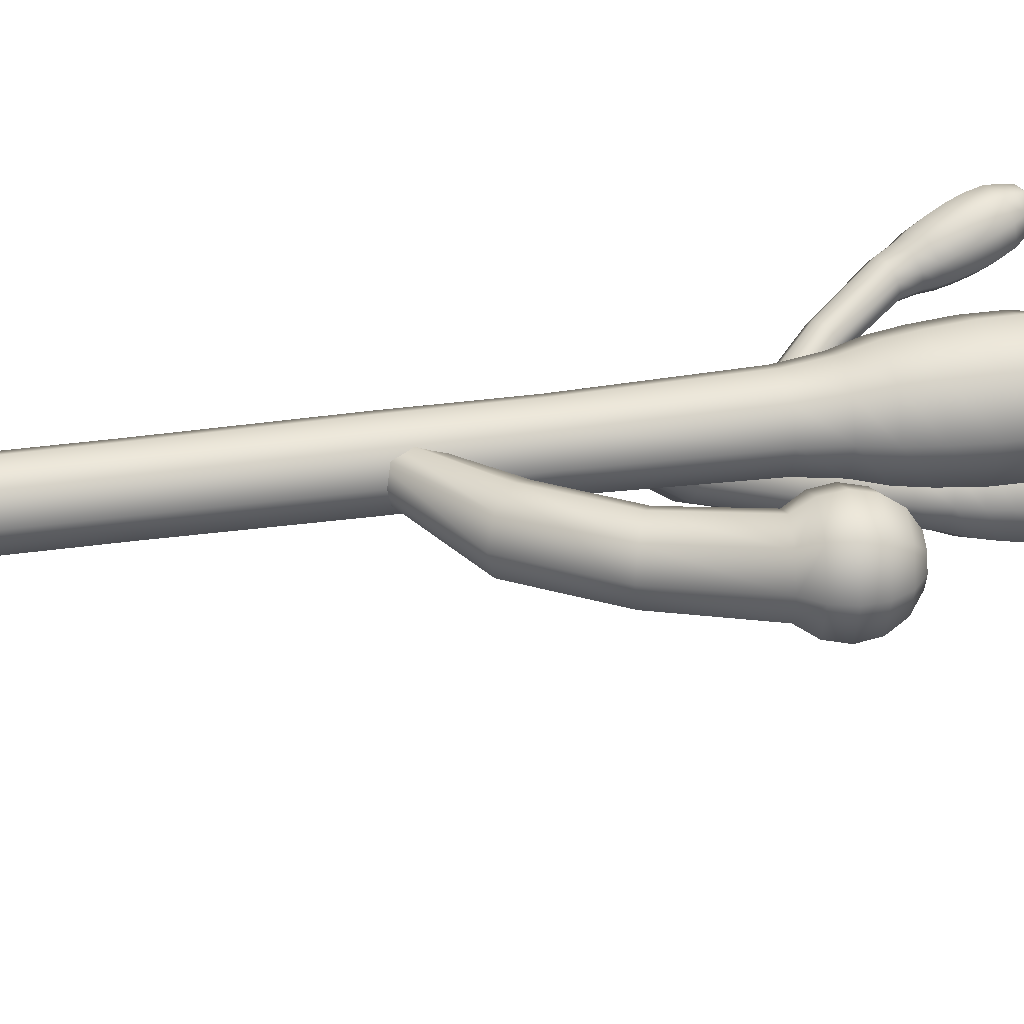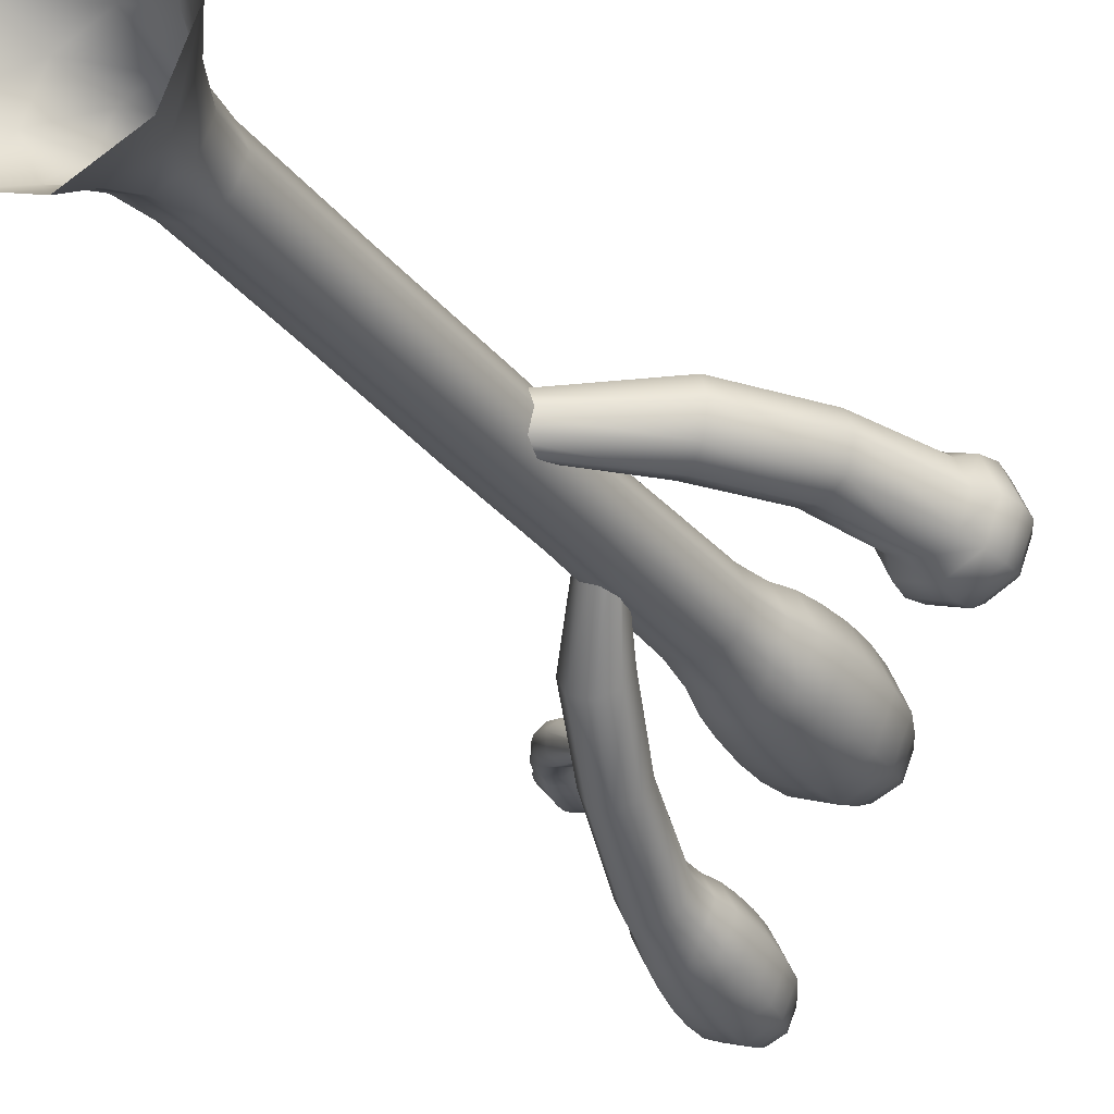
<metadata>
{"format":"obj","ext":"obj","renderer":"f3d","projection":"perspective","resolution":1024,"background":"white","views":[{"elev":29.8,"azim":77.6,"up":"+Z"},{"elev":-29.6,"azim":30.3,"up":"+Z"}]}
</metadata>
<code>
o cactus
v 0.06789 0.3275 -0.06789
v 0.09601 0.3275 0
v 0.06789 0.3275 0.06789
v -0 -0.003799 -0.2469
v -0.1746 -0.003799 -0.1746
v -0.2469 -0.003799 -0
v -0.1746 -0.003799 0.1746
v -0 0.3275 0.09601
v -0 -0.003799 0.2469
v 0.1746 -0.003799 0.1746
v 0.2469 -0.003799 -0
v 0.1746 -0.003799 -0.1746
v -0.06789 0.3275 0.06789
v 0.1161 0.1105 -0.1161
v 0.1642 0.1105 0
v 0.1161 0.1105 0.1161
v -0 0.1105 0.1642
v -0.09601 0.3275 0
v -0.1161 0.1105 0.1161
v -0.1642 0.1105 0
v -0.1161 0.1105 -0.1161
v -0 0.1105 -0.1642
v -0.06789 0.3275 -0.06789
v -0 0.2225 -0.11
v -0.07776 0.2225 -0.07776
v -0.11 0.2225 0
v -0.07776 0.2225 0.07776
v -0 0.3275 -0.09601
v -0 0.2225 0.11
v 0.07776 0.2225 0.07776
v 0.11 0.2225 0
v 0.07776 0.2225 -0.07776
v 0.06789 0.695 -0.06789
v 0.09601 0.695 0
v 0.06789 0.695 0.06789
v -0 0.695 0.09601
v -0.06789 0.695 0.06789
v -0.09601 0.695 0
v -0.06789 0.695 -0.06789
v -0 0.695 -0.09601
v 0.0702 1.152 -0.0702
v 0.09927 1.152 0
v 0.0702 1.152 0.0702
v -0 1.152 0.09927
v -0.0702 1.152 0.0702
v -0.09927 1.152 0
v -0.0702 1.152 -0.0702
v -0 1.152 -0.09927
v 0.06947 1.474 -0.06961
v 0.09828 1.474 -5.5e-05
v 0.06947 1.474 0.06951
v -9.3e-05 1.474 0.09832
v -0.06965 1.474 0.0695
v -0.09846 1.474 -5.5e-05
v -0.06965 1.474 -0.06961
v -9.3e-05 1.474 -0.09842
v 0.07737 1.906 -0.07749
v 0.1094 1.906 -4.3e-05
v 0.07737 1.906 0.0774
v -7.3e-05 1.906 0.1095
v -0.07752 1.906 0.0774
v -0.1096 1.906 -4.3e-05
v -0.07752 1.906 -0.07749
v -7.3e-05 1.906 -0.1096
v 0.08801 2.015 -0.08813
v 0.1245 2.015 -4.3e-05
v 0.08801 2.015 0.08804
v -7.3e-05 2.015 0.1245
v -0.08816 2.015 0.08804
v -0.1246 2.015 -4.3e-05
v -0.08816 2.015 -0.08813
v -7.3e-05 2.015 -0.1246
v 0.1042 2.096 -0.1043
v 0.1474 2.096 -4.3e-05
v 0.1042 2.096 0.1042
v -7.3e-05 2.096 0.1474
v -0.1044 2.096 0.1042
v -0.1476 2.096 -4.3e-05
v -0.1044 2.096 -0.1043
v -7.3e-05 2.096 -0.1475
v 0.1132 2.179 -0.1133
v 0.1601 2.179 -4.3e-05
v 0.1132 2.179 0.1132
v -7.3e-05 2.179 0.1602
v -0.1133 2.179 0.1132
v -0.1603 2.179 -4.3e-05
v -0.1133 2.179 -0.1133
v -7.3e-05 2.179 -0.1602
v 0.1197 2.283 -0.1198
v 0.1692 2.283 -4.3e-05
v 0.1197 2.283 0.1197
v -7.3e-05 2.283 0.1693
v -0.1198 2.283 0.1197
v -0.1694 2.283 -4.3e-05
v -0.1198 2.283 -0.1198
v -7.3e-05 2.283 -0.1694
v 0.1197 2.372 -0.1198
v 0.1692 2.372 -4.3e-05
v 0.1197 2.372 0.1197
v -7.3e-05 2.372 0.1693
v -0.1198 2.372 0.1197
v -0.1694 2.372 -4.3e-05
v -0.1198 2.372 -0.1198
v -7.3e-05 2.372 -0.1694
v 0.1121 2.467 -0.1123
v 0.1586 2.467 -4.3e-05
v 0.1121 2.467 0.1122
v -7.3e-05 2.467 0.1587
v -0.1123 2.467 0.1122
v -0.1588 2.467 -4.3e-05
v -0.1123 2.467 -0.1123
v -7.3e-05 2.467 -0.1587
v 0.08952 2.548 -0.08964
v 0.1266 2.548 -4.3e-05
v 0.08952 2.548 0.08955
v -7.3e-05 2.548 0.1267
v -0.08966 2.548 0.08955
v -0.1268 2.548 -4.3e-05
v -0.08966 2.548 -0.08964
v -7.3e-05 2.548 -0.1267
v 0.01015 2.653 0.006024
v 0.06799 2.608 -0.06811
v 0.04845 2.634 -0.04405
v 0.06737 2.634 0.001638
v 0.09619 2.608 -4.3e-05
v 0.04845 2.634 0.04732
v 0.06799 2.608 0.06802
v 0.00276 2.634 0.06625
v -7.3e-05 2.608 0.09621
v -0.04293 2.634 0.04732
v -0.06814 2.608 0.06802
v -0.06185 2.634 0.001638
v -0.09633 2.608 -4.3e-05
v -0.04293 2.634 -0.04405
v -0.06814 2.608 -0.06811
v 0.00276 2.634 -0.06297
v -7.3e-05 2.608 -0.0963
v 0.02623 1.508 -0.001798
v 0.03835 1.537 -0.00702
v 0.03234 1.566 0.003465
v 0.01172 1.578 0.02352
v -0.01143 1.567 0.04138
v -0.02355 1.538 0.04661
v -0.01754 1.509 0.03612
v 0.003077 1.497 0.01607
v -0.1286 1.742 -0.2231
v -0.08106 1.764 -0.2019
v -0.06614 1.787 -0.1524
v -0.09257 1.797 -0.1037
v -0.1449 1.789 -0.08422
v -0.1924 1.767 -0.1054
v -0.2073 1.744 -0.1549
v -0.1809 1.734 -0.2036
v -0.2151 1.966 -0.3291
v -0.1671 1.984 -0.307
v -0.1515 2.003 -0.2569
v -0.1773 2.012 -0.2081
v -0.2295 2.005 -0.1893
v -0.2775 1.987 -0.2114
v -0.2931 1.968 -0.2615
v -0.2673 1.959 -0.3103
v -0.2884 2.247 -0.4315
v -0.2331 2.255 -0.4042
v -0.2137 2.263 -0.3457
v -0.2416 2.268 -0.2903
v -0.3005 2.266 -0.2705
v -0.3559 2.258 -0.2978
v -0.3753 2.249 -0.3563
v -0.3474 2.245 -0.4117
v -0.2938 2.326 -0.4522
v -0.2308 2.334 -0.4211
v -0.2088 2.344 -0.3546
v -0.2406 2.349 -0.2916
v -0.3075 2.347 -0.269
v -0.3705 2.338 -0.3001
v -0.3926 2.328 -0.3666
v -0.3608 2.323 -0.4296
v -0.2971 2.383 -0.4762
v -0.2226 2.393 -0.4394
v -0.1965 2.405 -0.3607
v -0.2341 2.411 -0.2861
v -0.3134 2.408 -0.2593
v -0.388 2.398 -0.2961
v -0.4141 2.386 -0.3749
v -0.3765 2.38 -0.4495
v -0.3012 2.443 -0.4929
v -0.2202 2.454 -0.453
v -0.1918 2.467 -0.3675
v -0.2327 2.473 -0.2864
v -0.3189 2.47 -0.2574
v -0.3998 2.459 -0.2974
v -0.4282 2.447 -0.3829
v -0.3873 2.44 -0.4639
v -0.3066 2.518 -0.5088
v -0.221 2.53 -0.4666
v -0.191 2.543 -0.3762
v -0.2342 2.55 -0.2906
v -0.3253 2.547 -0.2599
v -0.4109 2.535 -0.3021
v -0.4408 2.522 -0.3925
v -0.3977 2.515 -0.4781
v -0.3117 2.584 -0.5167
v -0.2261 2.596 -0.4745
v -0.1961 2.609 -0.3841
v -0.2393 2.616 -0.2985
v -0.3303 2.613 -0.2678
v -0.4159 2.601 -0.31
v -0.4459 2.588 -0.4004
v -0.4027 2.581 -0.486
v -0.3177 2.655 -0.5174
v -0.2374 2.666 -0.4778
v -0.2093 2.678 -0.3931
v -0.2498 2.685 -0.3128
v -0.3352 2.682 -0.284
v -0.4154 2.671 -0.3236
v -0.4435 2.658 -0.4083
v -0.403 2.652 -0.4886
v -0.324 2.717 -0.501
v -0.26 2.725 -0.4694
v -0.2375 2.735 -0.4017
v -0.2699 2.741 -0.3377
v -0.338 2.738 -0.3147
v -0.4021 2.729 -0.3463
v -0.4245 2.719 -0.4139
v -0.3922 2.714 -0.478
v -0.3283 2.805 -0.4188
v -0.3292 2.764 -0.484
v -0.33 2.786 -0.4635
v -0.2973 2.79 -0.4473
v -0.2805 2.77 -0.46
v -0.2859 2.795 -0.4128
v -0.2634 2.778 -0.4086
v -0.3023 2.798 -0.3802
v -0.288 2.782 -0.3599
v -0.3371 2.796 -0.3685
v -0.3398 2.78 -0.3425
v -0.3698 2.792 -0.3846
v -0.3884 2.773 -0.3665
v -0.3812 2.787 -0.4191
v -0.4055 2.766 -0.4178
v -0.3647 2.784 -0.4517
v -0.3809 2.762 -0.4665
v -0.1873 1.89 -0.2491
v -0.1899 1.901 -0.2515
v -0.1882 1.911 -0.2465
v -0.1831 1.914 -0.2371
v -0.1776 1.909 -0.2288
v -0.1749 1.898 -0.2265
v -0.1767 1.888 -0.2315
v -0.1818 1.885 -0.2408
v -0.3724 1.99 -0.1558
v -0.3559 2.013 -0.1799
v -0.325 2.033 -0.1798
v -0.2977 2.039 -0.1556
v -0.2901 2.027 -0.1214
v -0.3066 2.004 -0.09736
v -0.3375 1.984 -0.09745
v -0.3648 1.978 -0.1217
v -0.4716 2.11 -0.0836
v -0.4541 2.131 -0.1083
v -0.4223 2.149 -0.1091
v -0.3948 2.154 -0.08545
v -0.3877 2.143 -0.05126
v -0.4052 2.123 -0.02655
v -0.437 2.105 -0.02578
v -0.4645 2.1 -0.04941
v -0.5727 2.269 -0.01114
v -0.5501 2.285 -0.04134
v -0.5115 2.297 -0.04488
v -0.4796 2.3 -0.01968
v -0.473 2.291 0.0195
v -0.4956 2.275 0.0497
v -0.5342 2.263 0.05323
v -0.5661 2.26 0.02803
v -0.5943 2.317 0.00061
v -0.5685 2.334 -0.03373
v -0.5247 2.349 -0.03775
v -0.4884 2.351 -0.009089
v -0.4809 2.341 0.03545
v -0.5066 2.323 0.06979
v -0.5505 2.309 0.07381
v -0.5868 2.306 0.04515
v -0.6156 2.351 0.00769
v -0.5852 2.371 -0.03297
v -0.5332 2.388 -0.03772
v -0.4902 2.392 -0.003794
v -0.4814 2.379 0.04895
v -0.5118 2.359 0.0896
v -0.5638 2.342 0.09436
v -0.6068 2.338 0.06043
v -0.6327 2.387 0.01657
v -0.5997 2.409 -0.02759
v -0.5432 2.428 -0.03276
v -0.4965 2.432 0.004093
v -0.4869 2.418 0.06137
v -0.52 2.396 0.1055
v -0.5764 2.377 0.1107
v -0.6231 2.374 0.07385
v -0.6509 2.433 0.02851
v -0.616 2.456 -0.01816
v -0.5563 2.476 -0.02362
v -0.507 2.48 0.01533
v -0.4968 2.466 0.07587
v -0.5318 2.442 0.1225
v -0.5914 2.422 0.128
v -0.6408 2.418 0.08906
v -0.663 2.473 0.0399
v -0.6281 2.496 -0.00677
v -0.5684 2.516 -0.01223
v -0.5191 2.52 0.02672
v -0.5089 2.506 0.08726
v -0.5439 2.482 0.1339
v -0.6035 2.462 0.1394
v -0.6529 2.459 0.1004
v -0.6711 2.516 0.05351
v -0.6383 2.539 0.009763
v -0.5824 2.557 0.004645
v -0.5361 2.561 0.04115
v -0.5266 2.547 0.0979
v -0.5594 2.525 0.1416
v -0.6153 2.507 0.1468
v -0.6616 2.503 0.1103
v -0.6675 2.556 0.06827
v -0.6413 2.574 0.03335
v -0.5967 2.588 0.02926
v -0.5597 2.591 0.05841
v -0.5521 2.58 0.1037
v -0.5783 2.563 0.1386
v -0.6229 2.548 0.1427
v -0.6598 2.545 0.1136
v -0.6242 2.617 0.09387
v -0.6618 2.586 0.08026
v -0.651 2.601 0.08645
v -0.6376 2.61 0.06864
v -0.6419 2.599 0.05373
v -0.6149 2.618 0.06655
v -0.608 2.611 0.05062
v -0.596 2.619 0.08142
v -0.58 2.613 0.07277
v -0.5921 2.614 0.1045
v -0.5742 2.605 0.1072
v -0.6055 2.605 0.1223
v -0.5941 2.591 0.1337
v -0.6282 2.597 0.1244
v -0.628 2.58 0.1368
v -0.6471 2.596 0.1095
v -0.656 2.578 0.1147
v 0.5731 1.998 -0.03898
v 0.6025 1.964 -0.07202
v 0.6193 1.915 -0.09409
v 0.6209 1.859 -0.1018
v 0.6071 1.805 -0.09409
v 0.58 1.761 -0.07202
v 0.285 1.339 -0.09328
v 0.5891 1.997 -0
v 0.6321 1.96 -0
v 0.658 1.911 -0
v 0.6628 1.855 -0
v 0.6458 1.801 -0
v 0.6097 1.758 -0
v 0.4299 1.538 -0.09328
v 0.5731 1.998 0.03898
v 0.6025 1.964 0.07202
v 0.6193 1.915 0.09409
v 0.6209 1.859 0.1018
v 0.6071 1.805 0.09409
v 0.58 1.761 0.07202
v 0.3695 1.564 -0.06596
v 0.5344 2.003 0.05512
v 0.5309 1.972 0.1018
v 0.5258 1.925 0.1331
v 0.5197 1.87 0.144
v 0.5136 1.816 0.1331
v 0.5084 1.769 0.1018
v 0.3445 1.576 -0
v 0.4956 2.007 0.03898
v 0.4593 1.98 0.07202
v 0.4322 1.936 0.09409
v 0.4184 1.882 0.1018
v 0.4201 1.826 0.09409
v 0.4369 1.777 0.07202
v 0.3695 1.564 0.06596
v 0.4796 2.009 0
v 0.4297 1.983 0
v 0.3935 1.94 0
v 0.3765 1.886 0
v 0.3813 1.83 0
v 0.4072 1.78 0
v 0.4299 1.538 0.09328
v 0.4956 2.007 -0.03898
v 0.4593 1.98 -0.07202
v 0.4322 1.936 -0.09409
v 0.4184 1.882 -0.1018
v 0.4201 1.826 -0.09409
v 0.4369 1.777 -0.07202
v 0.4902 1.511 0.06596
v 0.5152 1.5 -0
v 0.5356 2.014 -0
v 0.5344 2.003 -0.05512
v 0.5309 1.972 -0.1018
v 0.5258 1.925 -0.1331
v 0.5197 1.87 -0.144
v 0.5136 1.816 -0.1331
v 0.5084 1.769 -0.1018
v 0.4902 1.511 -0.06596
v 0.2354 1.383 -0.06596
v 0.2149 1.401 -0
v 0.2354 1.383 0.06596
v 0.285 1.339 0.09328
v 0.3345 1.296 0.06596
v 0.355 1.278 -0
v 0.3345 1.296 -0.06596
v -0.01101 1.154 -0.05469
v -0.01816 1.192 -0.03867
v -0.02112 1.207 -0
v -0.01816 1.192 0.03867
v -0.01101 1.154 0.05469
v -0.003866 1.116 0.03867
v -0.000906 1.1 -0
v -0.003866 1.116 -0.03867
f 14 15 11 12
f 19 20 6 7
f 21 22 4 5
f 15 16 10 11
f 20 21 5 6
f 17 19 7 9
f 27 26 20 19
f 29 27 19 17
f 16 17 9 10
f 30 29 17 16
f 26 25 21 20
f 31 30 16 15
f 23 28 24 25
f 25 24 22 21
f 8 13 27 29
f 32 31 15 14
f 18 23 25 26
f 28 1 32 24
f 1 2 31 32
f 2 3 30 31
f 22 14 12 4
f 13 18 26 27
f 3 8 29 30
f 24 32 14 22
f 3 2 34 35
f 1 28 40 33
f 23 18 38 39
f 28 23 39 40
f 18 13 37 38
f 2 1 33 34
f 8 3 35 36
f 13 8 36 37
f 33 40 48 41
f 39 38 46 47
f 37 36 44 45
f 35 34 42 43
f 40 39 47 48
f 38 37 45 46
f 36 35 43 44
f 34 33 41 42
f 46 45 53 54
f 44 43 51 52
f 42 41 49 50
f 41 48 56 49
f 47 46 54 55
f 45 44 52 53
f 43 42 50 51
f 48 47 55 56
f 56 55 63 64
f 54 53 61 62
f 52 51 59 60
f 50 49 57 58
f 49 56 64 57
f 55 54 62 63
f 53 52 60 61
f 51 50 58 59
f 63 62 70 71
f 61 60 68 69
f 59 58 66 67
f 64 63 71 72
f 62 61 69 70
f 60 59 67 68
f 58 57 65 66
f 57 64 72 65
f 66 65 73 74
f 65 72 80 73
f 71 70 78 79
f 69 68 76 77
f 67 66 74 75
f 72 71 79 80
f 70 69 77 78
f 68 67 75 76
f 80 79 87 88
f 78 77 85 86
f 76 75 83 84
f 74 73 81 82
f 73 80 88 81
f 79 78 86 87
f 77 76 84 85
f 75 74 82 83
f 83 82 90 91
f 88 87 95 96
f 86 85 93 94
f 84 83 91 92
f 82 81 89 90
f 81 88 96 89
f 87 86 94 95
f 85 84 92 93
f 89 96 104 97
f 95 94 102 103
f 93 92 100 101
f 91 90 98 99
f 96 95 103 104
f 94 93 101 102
f 92 91 99 100
f 90 89 97 98
f 100 99 107 108
f 98 97 105 106
f 97 104 112 105
f 103 102 110 111
f 101 100 108 109
f 99 98 106 107
f 104 103 111 112
f 102 101 109 110
f 112 111 119 120
f 110 109 117 118
f 108 107 115 116
f 106 105 113 114
f 105 112 120 113
f 111 110 118 119
f 109 108 116 117
f 107 106 114 115
f 132 130 121
f 128 126 121
f 134 132 121
f 130 128 121
f 123 136 121
f 126 124 121
f 136 134 121
f 113 120 137 122
f 119 118 133 135
f 117 116 129 131
f 115 114 125 127
f 120 119 135 137
f 118 117 131 133
f 116 115 127 129
f 114 113 122 125
f 125 122 123 124
f 127 125 124 126
f 126 128 129 127
f 128 130 131 129
f 133 131 130 132
f 135 133 132 134
f 134 136 137 135
f 136 123 122 137
f 124 123 121
f 138 145 153 146
f 144 143 151 152
f 142 141 149 150
f 140 139 147 148
f 145 144 152 153
f 143 142 150 151
f 141 140 148 149
f 139 138 146 147
f 151 150 158 159
f 149 148 156 157
f 147 146 154 155
f 146 153 161 154
f 152 151 159 160
f 150 149 157 158
f 148 147 155 156
f 153 152 160 161
f 161 160 168 169
f 159 158 166 167
f 157 156 164 165
f 155 154 162 163
f 154 161 169 162
f 160 159 167 168
f 158 157 165 166
f 156 155 163 164
f 168 167 175 176
f 166 165 173 174
f 164 163 171 172
f 169 168 176 177
f 167 166 174 175
f 165 164 172 173
f 163 162 170 171
f 162 169 177 170
f 171 170 178 179
f 170 177 185 178
f 176 175 183 184
f 174 173 181 182
f 172 171 179 180
f 177 176 184 185
f 175 174 182 183
f 173 172 180 181
f 185 184 192 193
f 183 182 190 191
f 181 180 188 189
f 179 178 186 187
f 178 185 193 186
f 184 183 191 192
f 182 181 189 190
f 180 179 187 188
f 188 187 195 196
f 193 192 200 201
f 191 190 198 199
f 189 188 196 197
f 187 186 194 195
f 186 193 201 194
f 192 191 199 200
f 190 189 197 198
f 194 201 209 202
f 200 199 207 208
f 198 197 205 206
f 196 195 203 204
f 201 200 208 209
f 199 198 206 207
f 197 196 204 205
f 195 194 202 203
f 205 204 212 213
f 203 202 210 211
f 202 209 217 210
f 208 207 215 216
f 206 205 213 214
f 204 203 211 212
f 209 208 216 217
f 207 206 214 215
f 217 216 224 225
f 215 214 222 223
f 213 212 220 221
f 211 210 218 219
f 210 217 225 218
f 216 215 223 224
f 214 213 221 222
f 212 211 219 220
f 237 235 226
f 233 231 226
f 239 237 226
f 235 233 226
f 228 241 226
f 231 229 226
f 241 239 226
f 218 225 242 227
f 224 223 238 240
f 222 221 234 236
f 220 219 230 232
f 225 224 240 242
f 223 222 236 238
f 221 220 232 234
f 219 218 227 230
f 230 227 228 229
f 232 230 229 231
f 231 233 234 232
f 233 235 236 234
f 238 236 235 237
f 240 238 237 239
f 239 241 242 240
f 241 228 227 242
f 229 228 226
f 243 250 258 251
f 249 248 256 257
f 247 246 254 255
f 245 244 252 253
f 250 249 257 258
f 248 247 255 256
f 246 245 253 254
f 244 243 251 252
f 256 255 263 264
f 254 253 261 262
f 252 251 259 260
f 251 258 266 259
f 257 256 264 265
f 255 254 262 263
f 253 252 260 261
f 258 257 265 266
f 266 265 273 274
f 264 263 271 272
f 262 261 269 270
f 260 259 267 268
f 259 266 274 267
f 265 264 272 273
f 263 262 270 271
f 261 260 268 269
f 273 272 280 281
f 271 270 278 279
f 269 268 276 277
f 274 273 281 282
f 272 271 279 280
f 270 269 277 278
f 268 267 275 276
f 267 274 282 275
f 276 275 283 284
f 275 282 290 283
f 281 280 288 289
f 279 278 286 287
f 277 276 284 285
f 282 281 289 290
f 280 279 287 288
f 278 277 285 286
f 290 289 297 298
f 288 287 295 296
f 286 285 293 294
f 284 283 291 292
f 283 290 298 291
f 289 288 296 297
f 287 286 294 295
f 285 284 292 293
f 293 292 300 301
f 298 297 305 306
f 296 295 303 304
f 294 293 301 302
f 292 291 299 300
f 291 298 306 299
f 297 296 304 305
f 295 294 302 303
f 299 306 314 307
f 305 304 312 313
f 303 302 310 311
f 301 300 308 309
f 306 305 313 314
f 304 303 311 312
f 302 301 309 310
f 300 299 307 308
f 310 309 317 318
f 308 307 315 316
f 307 314 322 315
f 313 312 320 321
f 311 310 318 319
f 309 308 316 317
f 314 313 321 322
f 312 311 319 320
f 322 321 329 330
f 320 319 327 328
f 318 317 325 326
f 316 315 323 324
f 315 322 330 323
f 321 320 328 329
f 319 318 326 327
f 317 316 324 325
f 342 340 331
f 338 336 331
f 344 342 331
f 340 338 331
f 333 346 331
f 336 334 331
f 346 344 331
f 323 330 347 332
f 329 328 343 345
f 327 326 339 341
f 325 324 335 337
f 330 329 345 347
f 328 327 341 343
f 326 325 337 339
f 324 323 332 335
f 335 332 333 334
f 337 335 334 336
f 336 338 339 337
f 338 340 341 339
f 343 341 340 342
f 345 343 342 344
f 344 346 347 345
f 346 333 332 347
f 334 333 331
f 361 405 412 354
f 403 402 351 352
f 401 400 349 350
f 399 398 348
f 382 375 407 408
f 404 403 352 353
f 402 401 350 351
f 400 399 348 349
f 348 398 355
f 375 368 406 407
f 353 352 359 360
f 351 350 357 358
f 349 348 355 356
f 396 389 409 410
f 352 351 358 359
f 350 349 356 357
f 360 359 366 367
f 358 357 364 365
f 356 355 362 363
f 405 397 411 412
f 359 358 365 366
f 357 356 363 364
f 355 398 362
f 368 361 354 406
f 389 382 408 409
f 366 365 372 373
f 364 363 370 371
f 362 398 369
f 397 396 410 411
f 367 366 373 374
f 365 364 371 372
f 363 362 369 370
f 373 372 379 380
f 371 370 377 378
f 369 398 376
f 367 374 389 396
f 374 373 380 381
f 372 371 378 379
f 370 369 376 377
f 404 353 405 361
f 381 388 375 382
f 381 380 387 388
f 379 378 385 386
f 377 376 383 384
f 388 395 368 375
f 380 379 386 387
f 378 377 384 385
f 376 398 383
f 386 385 392 393
f 384 383 390 391
f 360 367 396 397
f 387 386 393 394
f 385 384 391 392
f 383 398 390
f 353 360 397 405
f 388 387 394 395
f 395 404 361 368
f 394 393 402 403
f 392 391 400 401
f 390 398 399
f 374 381 382 389
f 395 394 403 404
f 393 392 401 402
f 391 390 399 400
f 410 409 417 418
f 411 410 418 419
f 354 412 420 413
f 408 407 415 416
f 406 354 413 414
f 409 408 416 417
f 407 406 414 415
f 412 411 419 420

</code>
